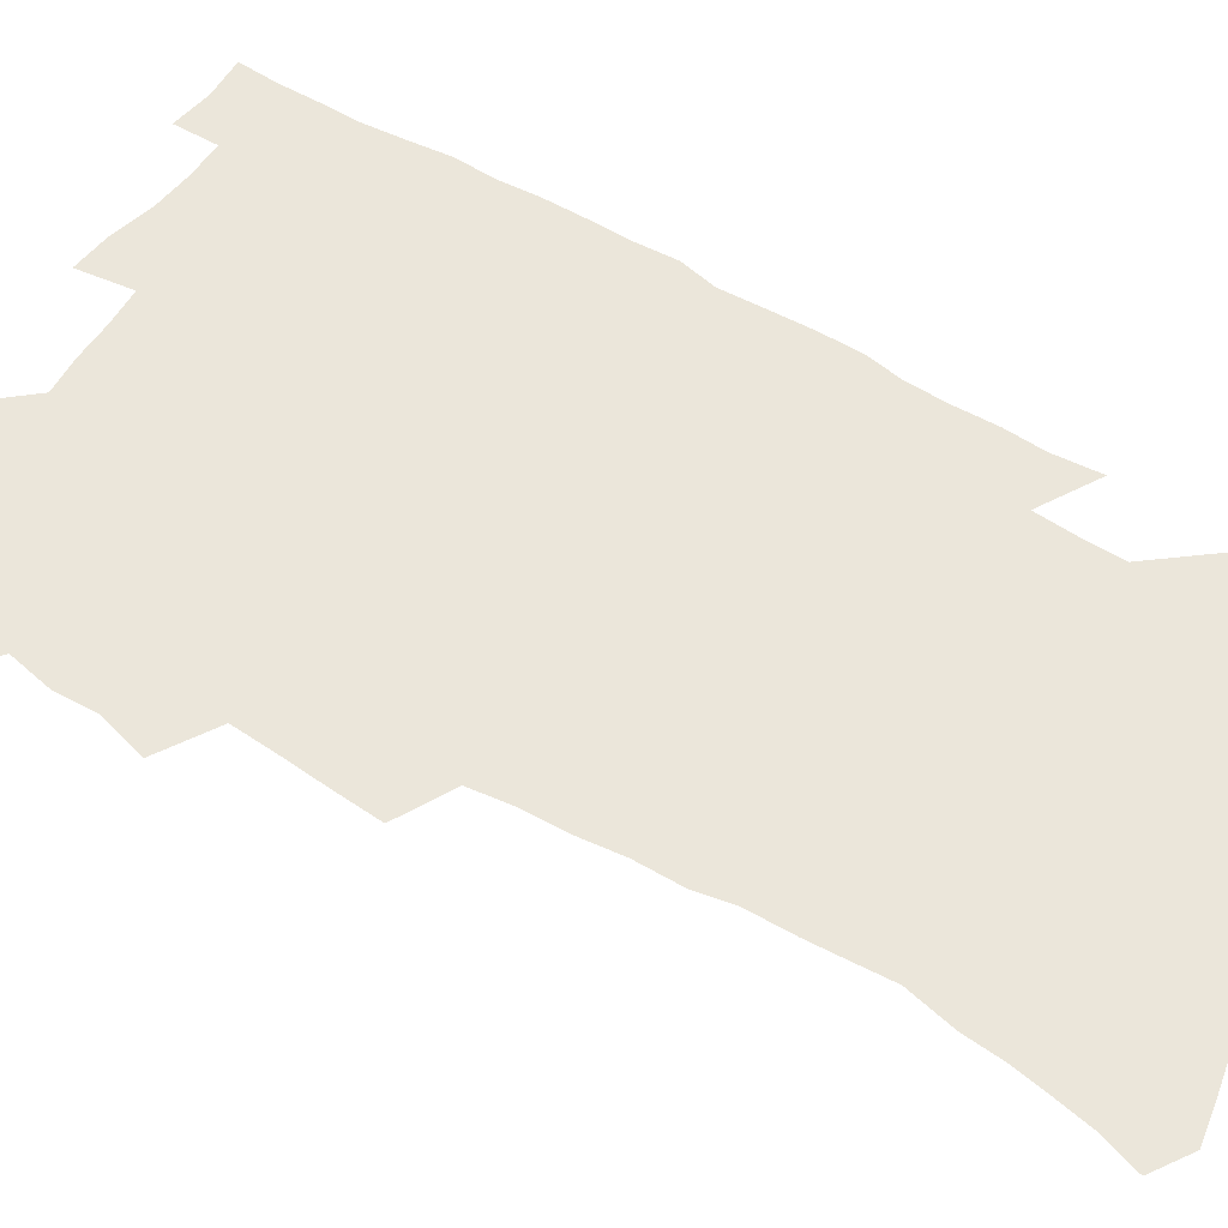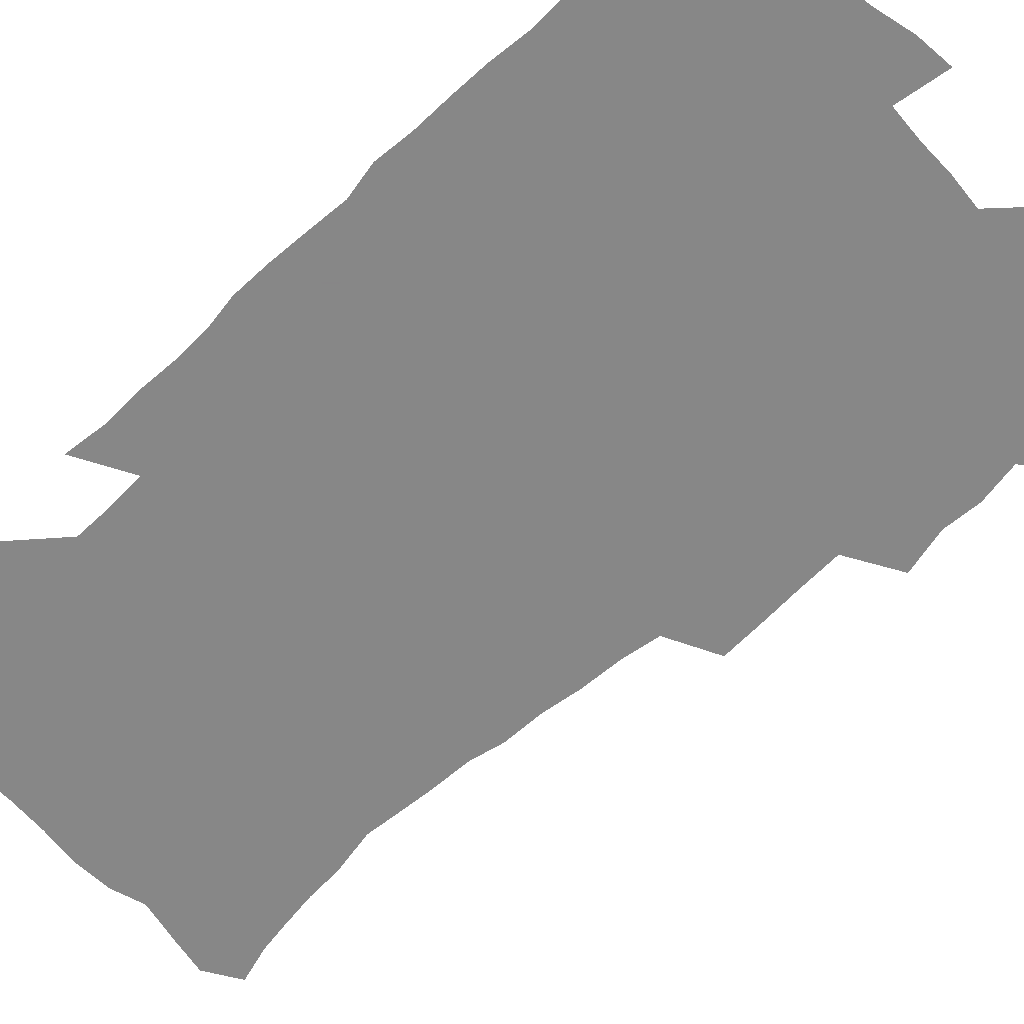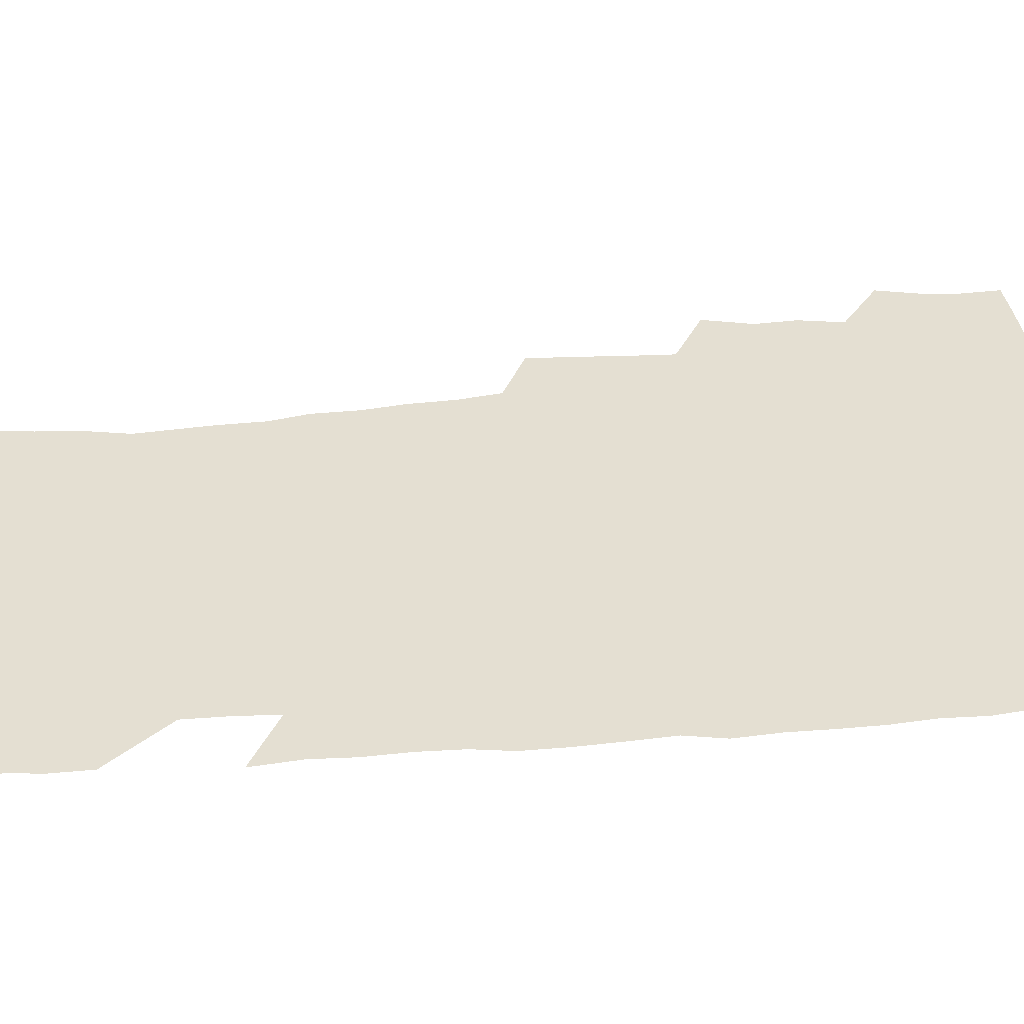
<metadata>
{"format":"obj","ext":"obj","renderer":"f3d","projection":"perspective","resolution":1024,"background":"white","views":[{"elev":54.8,"azim":-57.8,"up":"+Z"},{"elev":-62.3,"azim":132.9,"up":"+Z"},{"elev":37.1,"azim":83.4,"up":"+Z"}]}
</metadata>
<code>
v 475.2 523.4 0
v 479.1 539 0
v 480.9 553.8 0
v 480.3 568.8 0
v 487.2 457.5 0
v 492 476 0
v 491.4 491.5 0
v 494.7 508.3 0
v 495.4 523.6 0
v 497.5 538.7 0
v 496.8 553.7 0
v 495.2 569.7 0
v 504.3 392.2 0
v 505.5 410.1 0
v 506.9 427.7 0
v 508 445.1 0
v 509.3 461.9 0
v 510.5 478.1 0
v 511.3 493.7 0
v 510.7 508.6 0
v 514.1 524.3 0
v 513.2 538.9 0
v 512.1 553.8 0
v 510.3 570.2 0
v 519.4 179.3 0
v 524.2 194.1 0
v 526.8 207.7 0
v 529.2 222.1 0
v 530.3 236.5 0
v 534.3 254.8 0
v 533.4 268.9 0
v 532.5 284 0
v 532.2 301 0
v 529.5 315.2 0
v 529.3 332.7 0
v 527.5 348.3 0
v 526.9 365.9 0
v 524.8 381.7 0
v 525.4 399.6 0
v 526.6 416.9 0
v 526.4 432.7 0
v 527.7 449.3 0
v 527.2 464.3 0
v 528.9 480.2 0
v 529.7 495.1 0
v 528.5 509.7 0
v 529.1 524.3 0
v 528.4 539.1 0
v 526.9 554.4 0
v 525.1 570.6 0
v 533.1 170.7 0
v 540.4 187.9 0
v 541.6 200.6 0
v 544.2 215.7 0
v 549 234.1 0
v 549.5 248.9 0
v 550.2 264.3 0
v 548.5 277.6 0
v 548 292.8 0
v 548 309.6 0
v 547.3 325.6 0
v 546.5 341.4 0
v 544.5 356 0
v 545.2 373.6 0
v 543 387.9 0
v 542.7 404 0
v 543.4 420.3 0
v 542.9 435.4 0
v 543.2 450.8 0
v 544.4 466.5 0
v 544 480.9 0
v 545.2 495.9 0
v 546.2 510.2 0
v 545.2 524.3 0
v 543.4 539.7 0
v 541.3 556.3 0
v 539.3 572.9 0
v 548.5 173.5 0
v 553.6 189.2 0
v 558.1 206.5 0
v 562.4 224.9 0
v 563.6 240.1 0
v 565.3 256.9 0
v 565 271.2 0
v 564.2 285.4 0
v 562.6 298.9 0
v 562.2 314.8 0
v 561.9 330.8 0
v 560.5 345.1 0
v 560.9 362.2 0
v 560.2 377.3 0
v 558.7 391.5 0
v 558.5 407 0
v 558.9 422.6 0
v 559.5 438.2 0
v 559.9 453.2 0
v 559.8 467.6 0
v 560.2 482.3 0
v 560.4 496.5 0
v 560.5 510.5 0
v 559.7 524.6 0
v 558.6 539.4 0
v 557.3 554.9 0
v 553.2 576.5 0
v 566 177.2 0
v 570 193.2 0
v 575.1 213.4 0
v 577.2 230.1 0
v 577.7 244.7 0
v 578.1 259.8 0
v 577.7 274 0
v 577.4 288.9 0
v 575.9 302.1 0
v 576.8 320.2 0
v 575.9 334.5 0
v 574.6 348.2 0
v 575.4 365.7 0
v 573.8 379.1 0
v 575.1 396.1 0
v 574.7 410.5 0
v 574.2 424.7 0
v 574.3 439.6 0
v 574.7 454.3 0
v 573.6 468 0
v 574.5 482.8 0
v 575 497 0
v 574.6 510.9 0
v 573.7 525.2 0
v 573.8 539 0
v 572.1 554.5 0
v 579.3 172.9 0
v 585.5 196.3 0
v 588.7 215.2 0
v 589.8 231 0
v 590.4 246.4 0
v 590.6 261.3 0
v 590.9 277.2 0
v 590.2 290.9 0
v 589.6 305.6 0
v 589.7 321.5 0
v 589.3 336.6 0
v 589.2 352.3 0
v 589 367.6 0
v 588.9 382.6 0
v 588.7 397.1 0
v 588.1 410.6 0
v 588.8 426.5 0
v 588.1 440.1 0
v 588.8 455.1 0
v 588.5 469.1 0
v 588.6 483.1 0
v 589 497.1 0
v 588.9 511.1 0
v 588.4 525.3 0
v 587.7 539.7 0
v 586.5 555.6 0
v 595 172.1 0
v 599.2 194.1 0
v 602.7 218.5 0
v 603.4 234.2 0
v 603.7 249.1 0
v 603.6 263.2 0
v 603.6 277.9 0
v 603.6 293.7 0
v 603.5 309.4 0
v 603 323.3 0
v 603.1 339.4 0
v 602.9 354.4 0
v 602.7 369.2 0
v 602.6 383.6 0
v 602.5 398.1 0
v 602.6 412.7 0
v 602.7 427.3 0
v 603 442.2 0
v 602.8 455.8 0
v 603 469.9 0
v 603.1 483.7 0
v 602.8 497.4 0
v 603.1 511.3 0
v 602.7 525.5 0
v 602 540.4 0
v 601.3 555.5 0
v 611.9 173.9 0
v 614 195.5 0
v 615.6 217.7 0
v 616 233.8 0
v 616.2 249.5 0
v 616.1 262.3 0
v 616.5 280.2 0
v 616.4 293.9 0
v 616.3 309.1 0
v 616.2 324.5 0
v 616.3 341.1 0
v 616.1 355.1 0
v 616 369.3 0
v 615.9 383.2 0
v 616.1 398.1 0
v 616.1 411.9 0
v 616.3 427.3 0
v 616.5 441.8 0
v 616.6 455.7 0
v 616.7 469.9 0
v 616.8 483.8 0
v 617.2 497.7 0
v 617.1 511.6 0
v 617.2 525.4 0
v 616.8 539.8 0
v 615.9 556.4 0
v 613 577.4 0
v 628.5 174.7 0
v 628.7 197.2 0
v 628.8 216.9 0
v 628.9 233.8 0
v 628.9 248.7 0
v 629.1 265.1 0
v 629.1 280.2 0
v 629.2 294.4 0
v 629.2 308.7 0
v 629.3 323 0
v 629.2 340.1 0
v 629.3 355.1 0
v 629.3 369.4 0
v 629.4 384.5 0
v 629.6 398.1 0
v 629.8 412.6 0
v 630 426.8 0
v 630 441.7 0
v 630.4 455.4 0
v 630.3 470.1 0
v 630.6 483.5 0
v 630.8 497.5 0
v 631.2 511.5 0
v 631.4 525.6 0
v 631.2 540.3 0
v 630.8 555.5 0
v 628.2 575.8 0
v 644.6 174.2 0
v 643 197 0
v 642.2 215.9 0
v 642.1 231.7 0
v 641.7 248.2 0
v 642.1 262.9 0
v 641.8 279.2 0
v 641.8 294.3 0
v 642.3 307.8 0
v 642.2 325.4 0
v 642.3 339.6 0
v 642.5 354.2 0
v 642.8 368.4 0
v 642.9 383.2 0
v 643.1 397.6 0
v 643.1 412.4 0
v 644 425.7 0
v 643.7 441 0
v 644.2 455 0
v 644 469.6 0
v 644.3 483.5 0
v 645.1 497.3 0
v 645.3 511.3 0
v 645.8 525.3 0
v 646.1 539.3 0
v 645.7 554.8 0
v 644.9 571.6 0
v 660.9 171.1 0
v 657.6 194.8 0
v 655.8 214.1 0
v 655.4 229.9 0
v 655.9 243.8 0
v 654.8 261.6 0
v 654.9 276.6 0
v 655.1 291.8 0
v 655.3 307.3 0
v 655.7 322.2 0
v 655.9 337.2 0
v 656.3 351.8 0
v 656.3 367 0
v 656.5 381.8 0
v 656.9 396.2 0
v 657.1 410.8 0
v 657.6 425.1 0
v 659.4 438.4 0
v 658.5 454.2 0
v 659.3 468 0
v 658.9 482.7 0
v 659 497.1 0
v 658.9 511 0
v 660.5 525.1 0
v 660.2 539.5 0
v 660.4 554.2 0
v 660.2 570 0
v 675.6 172.6 0
v 673.4 190 0
v 670.4 210.4 0
v 669.7 226.2 0
v 668.7 242.6 0
v 668.5 257.5 0
v 668.4 272.9 0
v 668.5 288.5 0
v 669.6 302.9 0
v 669.4 319 0
v 671.3 332.2 0
v 670.5 348.9 0
v 671 363.6 0
v 671.3 378.5 0
v 672.5 392.7 0
v 672 408.3 0
v 671.9 423.5 0
v 673.1 437.7 0
v 672.7 452.9 0
v 673.4 467.2 0
v 673.2 482 0
v 673.5 496.3 0
v 676.2 510.5 0
v 675.6 525 0
v 674.9 539.7 0
v 675 554.2 0
v 675.1 569.9 0
v 674.9 586.8 0
v 690.8 170.9 0
v 687 190.1 0
v 685.2 206.5 0
v 685 221.2 0
v 683.3 237.9 0
v 682 253.6 0
v 682.7 267 0
v 683 282.7 0
v 684.1 298.2 0
v 684.3 314.1 0
v 685 329.4 0
v 685.4 344.6 0
v 686.1 359.5 0
v 686.7 374.4 0
v 688.3 388.7 0
v 688 404.5 0
v 688.1 419.9 0
v 689.1 434.6 0
v 688.7 450.2 0
v 688.6 465.3 0
v 690.3 479.6 0
v 689.6 494.8 0
v 691.3 509.4 0
v 690.2 525.1 0
v 690 539.7 0
v 689.5 554.1 0
v 690.1 569 0
v 690.7 584.4 0
v 706.1 167.9 0
v 702.9 185.6 0
v 703 199.7 0
v 700.6 216 0
v 702.1 228.8 0
v 702 243.1 0
v 706.1 286 0
v 704.6 303.7 0
v 705.5 319.2 0
v 705.1 335.6 0
v 705.7 351.2 0
v 708.1 365.5 0
v 708.3 381.2 0
v 707.6 397.6 0
v 706.9 414.2 0
v 709.9 428.5 0
v 709 444.8 0
v 709.3 460.5 0
v 709.2 476.1 0
v 708.1 492.1 0
v 708.8 507.2 0
v 707 523.6 0
v 705.6 539.5 0
v 705.8 554.5 0
v 705.6 569.3 0
v 706.4 585.2 0
f 8 9 1
f 1 9 2
f 9 10 2
f 2 10 3
f 10 11 3
f 3 11 4
f 11 12 4
f 16 17 5
f 5 17 6
f 17 18 6
f 6 18 7
f 18 19 7
f 7 19 8
f 19 20 8
f 8 20 9
f 20 21 9
f 9 21 10
f 21 22 10
f 10 22 11
f 22 23 11
f 11 23 12
f 23 24 12
f 38 39 13
f 13 39 14
f 39 40 14
f 14 40 15
f 40 41 15
f 15 41 16
f 41 42 16
f 16 42 17
f 42 43 17
f 17 43 18
f 43 44 18
f 18 44 19
f 44 45 19
f 19 45 20
f 45 46 20
f 20 46 21
f 46 47 21
f 21 47 22
f 47 48 22
f 22 48 23
f 48 49 23
f 23 49 24
f 49 50 24
f 51 52 25
f 25 52 26
f 52 53 26
f 26 53 27
f 53 54 27
f 27 54 28
f 54 55 28
f 28 55 29
f 55 56 29
f 29 56 30
f 56 57 30
f 30 57 31
f 57 58 31
f 31 58 32
f 58 59 32
f 32 59 33
f 59 60 33
f 33 60 34
f 60 61 34
f 34 61 35
f 61 62 35
f 35 62 36
f 62 63 36
f 36 63 37
f 63 64 37
f 37 64 38
f 64 65 38
f 38 65 39
f 65 66 39
f 39 66 40
f 66 67 40
f 40 67 41
f 67 68 41
f 41 68 42
f 68 69 42
f 42 69 43
f 69 70 43
f 43 70 44
f 70 71 44
f 44 71 45
f 71 72 45
f 45 72 46
f 72 73 46
f 46 73 47
f 73 74 47
f 47 74 48
f 74 75 48
f 48 75 49
f 75 76 49
f 49 76 50
f 76 77 50
f 51 78 52
f 78 79 52
f 52 79 53
f 79 80 53
f 53 80 54
f 80 81 54
f 54 81 55
f 81 82 55
f 55 82 56
f 82 83 56
f 56 83 57
f 83 84 57
f 57 84 58
f 84 85 58
f 58 85 59
f 85 86 59
f 59 86 60
f 86 87 60
f 60 87 61
f 87 88 61
f 61 88 62
f 88 89 62
f 62 89 63
f 89 90 63
f 63 90 64
f 90 91 64
f 64 91 65
f 91 92 65
f 65 92 66
f 92 93 66
f 66 93 67
f 93 94 67
f 67 94 68
f 94 95 68
f 68 95 69
f 95 96 69
f 69 96 70
f 96 97 70
f 70 97 71
f 97 98 71
f 71 98 72
f 98 99 72
f 72 99 73
f 99 100 73
f 73 100 74
f 100 101 74
f 74 101 75
f 101 102 75
f 75 102 76
f 102 103 76
f 76 103 77
f 103 104 77
f 78 105 79
f 105 106 79
f 79 106 80
f 106 107 80
f 80 107 81
f 107 108 81
f 81 108 82
f 108 109 82
f 82 109 83
f 109 110 83
f 83 110 84
f 110 111 84
f 84 111 85
f 111 112 85
f 85 112 86
f 112 113 86
f 86 113 87
f 113 114 87
f 87 114 88
f 114 115 88
f 88 115 89
f 115 116 89
f 89 116 90
f 116 117 90
f 90 117 91
f 117 118 91
f 91 118 92
f 118 119 92
f 92 119 93
f 119 120 93
f 93 120 94
f 120 121 94
f 94 121 95
f 121 122 95
f 95 122 96
f 122 123 96
f 96 123 97
f 123 124 97
f 97 124 98
f 124 125 98
f 98 125 99
f 125 126 99
f 99 126 100
f 126 127 100
f 100 127 101
f 127 128 101
f 101 128 102
f 128 129 102
f 102 129 103
f 129 130 103
f 103 130 104
f 105 131 106
f 131 132 106
f 106 132 107
f 132 133 107
f 107 133 108
f 133 134 108
f 108 134 109
f 134 135 109
f 109 135 110
f 135 136 110
f 110 136 111
f 136 137 111
f 111 137 112
f 137 138 112
f 112 138 113
f 138 139 113
f 113 139 114
f 139 140 114
f 114 140 115
f 140 141 115
f 115 141 116
f 141 142 116
f 116 142 117
f 142 143 117
f 117 143 118
f 143 144 118
f 118 144 119
f 144 145 119
f 119 145 120
f 145 146 120
f 120 146 121
f 146 147 121
f 121 147 122
f 147 148 122
f 122 148 123
f 148 149 123
f 123 149 124
f 149 150 124
f 124 150 125
f 150 151 125
f 125 151 126
f 151 152 126
f 126 152 127
f 152 153 127
f 127 153 128
f 153 154 128
f 128 154 129
f 154 155 129
f 129 155 130
f 155 156 130
f 131 157 132
f 157 158 132
f 132 158 133
f 158 159 133
f 133 159 134
f 159 160 134
f 134 160 135
f 160 161 135
f 135 161 136
f 161 162 136
f 136 162 137
f 162 163 137
f 137 163 138
f 163 164 138
f 138 164 139
f 164 165 139
f 139 165 140
f 165 166 140
f 140 166 141
f 166 167 141
f 141 167 142
f 167 168 142
f 142 168 143
f 168 169 143
f 143 169 144
f 169 170 144
f 144 170 145
f 170 171 145
f 145 171 146
f 171 172 146
f 146 172 147
f 172 173 147
f 147 173 148
f 173 174 148
f 148 174 149
f 174 175 149
f 149 175 150
f 175 176 150
f 150 176 151
f 176 177 151
f 151 177 152
f 177 178 152
f 152 178 153
f 178 179 153
f 153 179 154
f 179 180 154
f 154 180 155
f 180 181 155
f 155 181 156
f 181 182 156
f 157 183 158
f 183 184 158
f 158 184 159
f 184 185 159
f 159 185 160
f 185 186 160
f 160 186 161
f 186 187 161
f 161 187 162
f 187 188 162
f 162 188 163
f 188 189 163
f 163 189 164
f 189 190 164
f 164 190 165
f 190 191 165
f 165 191 166
f 191 192 166
f 166 192 167
f 192 193 167
f 167 193 168
f 193 194 168
f 168 194 169
f 194 195 169
f 169 195 170
f 195 196 170
f 170 196 171
f 196 197 171
f 171 197 172
f 197 198 172
f 172 198 173
f 198 199 173
f 173 199 174
f 199 200 174
f 174 200 175
f 200 201 175
f 175 201 176
f 201 202 176
f 176 202 177
f 202 203 177
f 177 203 178
f 203 204 178
f 178 204 179
f 204 205 179
f 179 205 180
f 205 206 180
f 180 206 181
f 206 207 181
f 181 207 182
f 207 208 182
f 183 210 184
f 210 211 184
f 184 211 185
f 211 212 185
f 185 212 186
f 212 213 186
f 186 213 187
f 213 214 187
f 187 214 188
f 214 215 188
f 188 215 189
f 215 216 189
f 189 216 190
f 216 217 190
f 190 217 191
f 217 218 191
f 191 218 192
f 218 219 192
f 192 219 193
f 219 220 193
f 193 220 194
f 220 221 194
f 194 221 195
f 221 222 195
f 195 222 196
f 222 223 196
f 196 223 197
f 223 224 197
f 197 224 198
f 224 225 198
f 198 225 199
f 225 226 199
f 199 226 200
f 226 227 200
f 200 227 201
f 227 228 201
f 201 228 202
f 228 229 202
f 202 229 203
f 229 230 203
f 203 230 204
f 230 231 204
f 204 231 205
f 231 232 205
f 205 232 206
f 232 233 206
f 206 233 207
f 233 234 207
f 207 234 208
f 234 235 208
f 208 235 209
f 235 236 209
f 210 237 211
f 237 238 211
f 211 238 212
f 238 239 212
f 212 239 213
f 239 240 213
f 213 240 214
f 240 241 214
f 214 241 215
f 241 242 215
f 215 242 216
f 242 243 216
f 216 243 217
f 243 244 217
f 217 244 218
f 244 245 218
f 218 245 219
f 245 246 219
f 219 246 220
f 246 247 220
f 220 247 221
f 247 248 221
f 221 248 222
f 248 249 222
f 222 249 223
f 249 250 223
f 223 250 224
f 250 251 224
f 224 251 225
f 251 252 225
f 225 252 226
f 252 253 226
f 226 253 227
f 253 254 227
f 227 254 228
f 254 255 228
f 228 255 229
f 255 256 229
f 229 256 230
f 256 257 230
f 230 257 231
f 257 258 231
f 231 258 232
f 258 259 232
f 232 259 233
f 259 260 233
f 233 260 234
f 260 261 234
f 234 261 235
f 261 262 235
f 235 262 236
f 262 263 236
f 237 264 238
f 264 265 238
f 238 265 239
f 265 266 239
f 239 266 240
f 266 267 240
f 240 267 241
f 267 268 241
f 241 268 242
f 268 269 242
f 242 269 243
f 269 270 243
f 243 270 244
f 270 271 244
f 244 271 245
f 271 272 245
f 245 272 246
f 272 273 246
f 246 273 247
f 273 274 247
f 247 274 248
f 274 275 248
f 248 275 249
f 275 276 249
f 249 276 250
f 276 277 250
f 250 277 251
f 277 278 251
f 251 278 252
f 278 279 252
f 252 279 253
f 279 280 253
f 253 280 254
f 280 281 254
f 254 281 255
f 281 282 255
f 255 282 256
f 282 283 256
f 256 283 257
f 283 284 257
f 257 284 258
f 284 285 258
f 258 285 259
f 285 286 259
f 259 286 260
f 286 287 260
f 260 287 261
f 287 288 261
f 261 288 262
f 288 289 262
f 262 289 263
f 289 290 263
f 264 291 265
f 291 292 265
f 265 292 266
f 292 293 266
f 266 293 267
f 293 294 267
f 267 294 268
f 294 295 268
f 268 295 269
f 295 296 269
f 269 296 270
f 296 297 270
f 270 297 271
f 297 298 271
f 271 298 272
f 298 299 272
f 272 299 273
f 299 300 273
f 273 300 274
f 300 301 274
f 274 301 275
f 301 302 275
f 275 302 276
f 302 303 276
f 276 303 277
f 303 304 277
f 277 304 278
f 304 305 278
f 278 305 279
f 305 306 279
f 279 306 280
f 306 307 280
f 280 307 281
f 307 308 281
f 281 308 282
f 308 309 282
f 282 309 283
f 309 310 283
f 283 310 284
f 310 311 284
f 284 311 285
f 311 312 285
f 285 312 286
f 312 313 286
f 286 313 287
f 313 314 287
f 287 314 288
f 314 315 288
f 288 315 289
f 315 316 289
f 289 316 290
f 316 317 290
f 291 319 292
f 319 320 292
f 292 320 293
f 320 321 293
f 293 321 294
f 321 322 294
f 294 322 295
f 322 323 295
f 295 323 296
f 323 324 296
f 296 324 297
f 324 325 297
f 297 325 298
f 325 326 298
f 298 326 299
f 326 327 299
f 299 327 300
f 327 328 300
f 300 328 301
f 328 329 301
f 301 329 302
f 329 330 302
f 302 330 303
f 330 331 303
f 303 331 304
f 331 332 304
f 304 332 305
f 332 333 305
f 305 333 306
f 333 334 306
f 306 334 307
f 334 335 307
f 307 335 308
f 335 336 308
f 308 336 309
f 336 337 309
f 309 337 310
f 337 338 310
f 310 338 311
f 338 339 311
f 311 339 312
f 339 340 312
f 312 340 313
f 340 341 313
f 313 341 314
f 341 342 314
f 314 342 315
f 342 343 315
f 315 343 316
f 343 344 316
f 316 344 317
f 344 345 317
f 317 345 318
f 345 346 318
f 319 347 320
f 347 348 320
f 320 348 321
f 348 349 321
f 321 349 322
f 349 350 322
f 322 350 323
f 350 351 323
f 323 351 324
f 351 352 324
f 324 352 325
f 327 353 328
f 353 354 328
f 328 354 329
f 354 355 329
f 329 355 330
f 355 356 330
f 330 356 331
f 356 357 331
f 331 357 332
f 357 358 332
f 332 358 333
f 358 359 333
f 333 359 334
f 359 360 334
f 334 360 335
f 360 361 335
f 335 361 336
f 361 362 336
f 336 362 337
f 362 363 337
f 337 363 338
f 363 364 338
f 338 364 339
f 364 365 339
f 339 365 340
f 365 366 340
f 340 366 341
f 366 367 341
f 341 367 342
f 367 368 342
f 342 368 343
f 368 369 343
f 343 369 344
f 369 370 344
f 344 370 345
f 370 371 345
f 345 371 346
f 371 372 346

</code>
